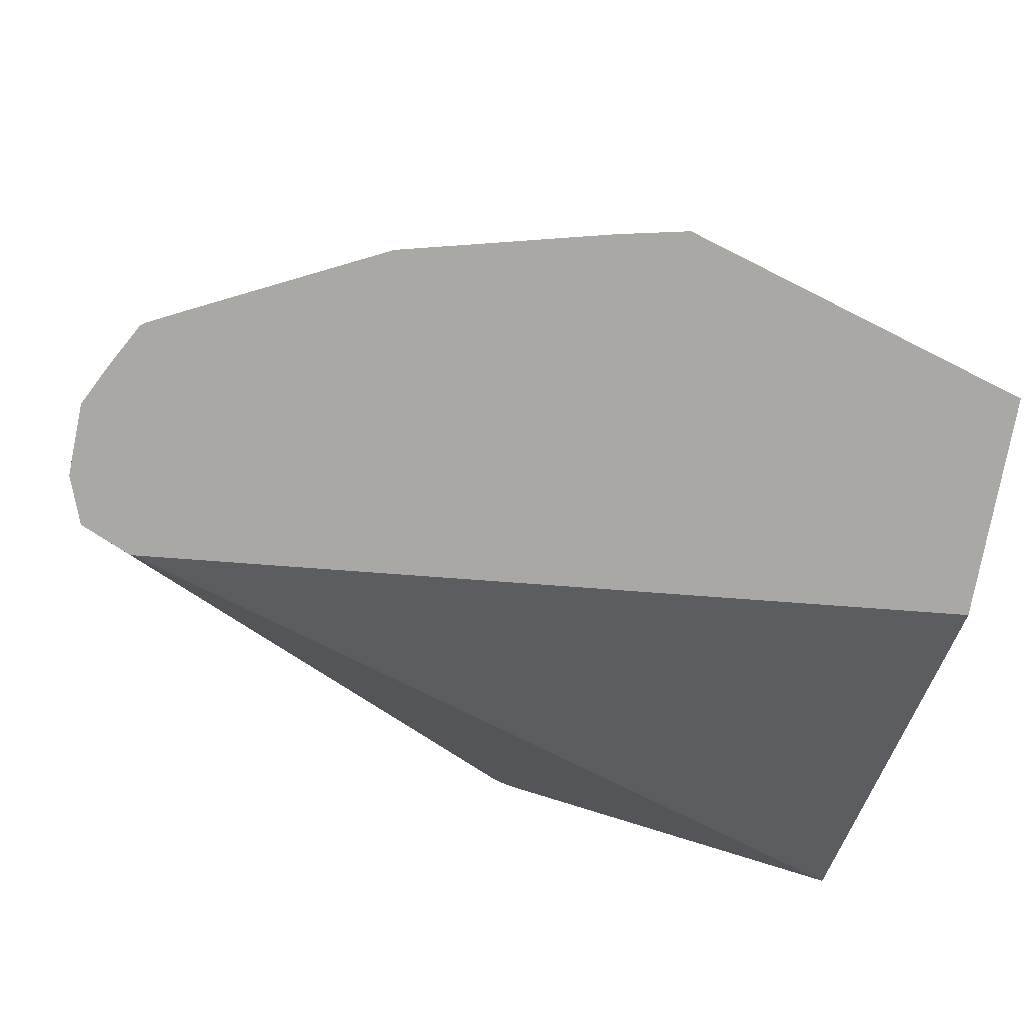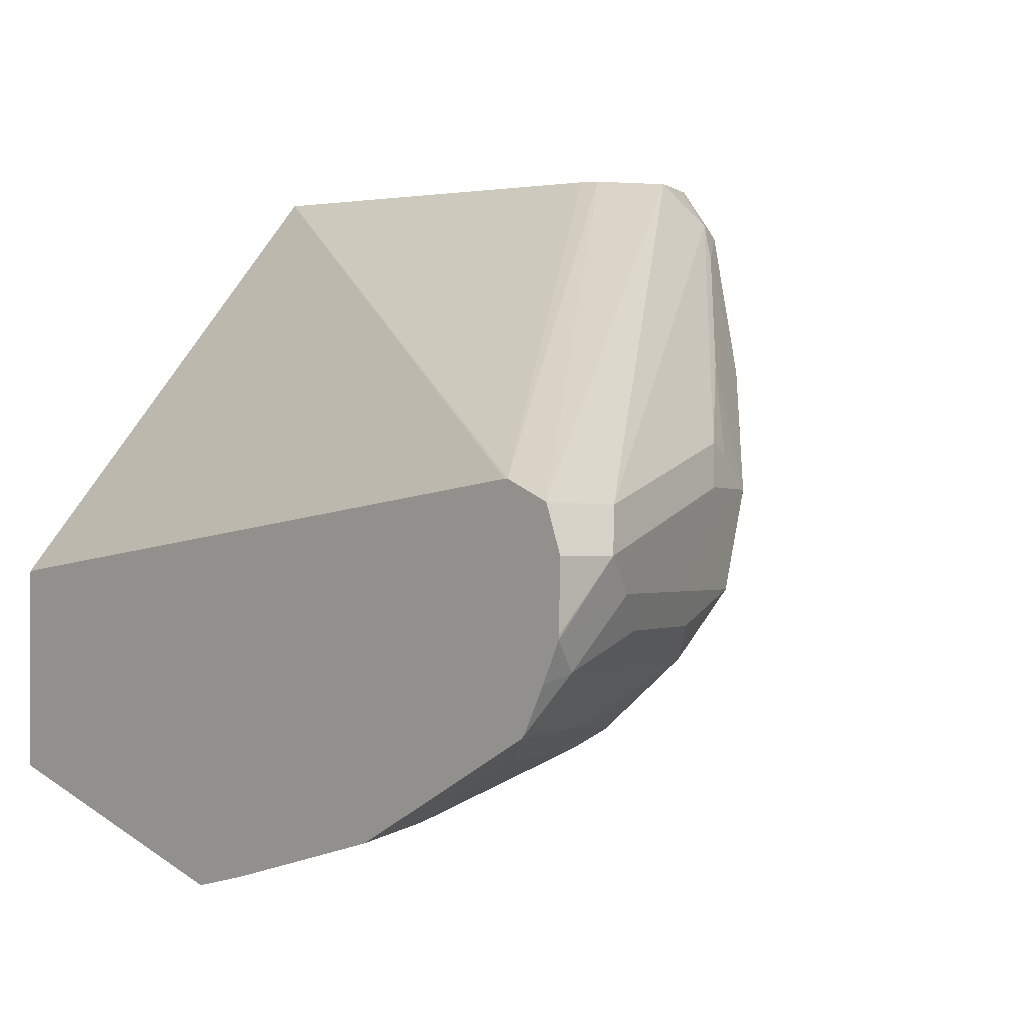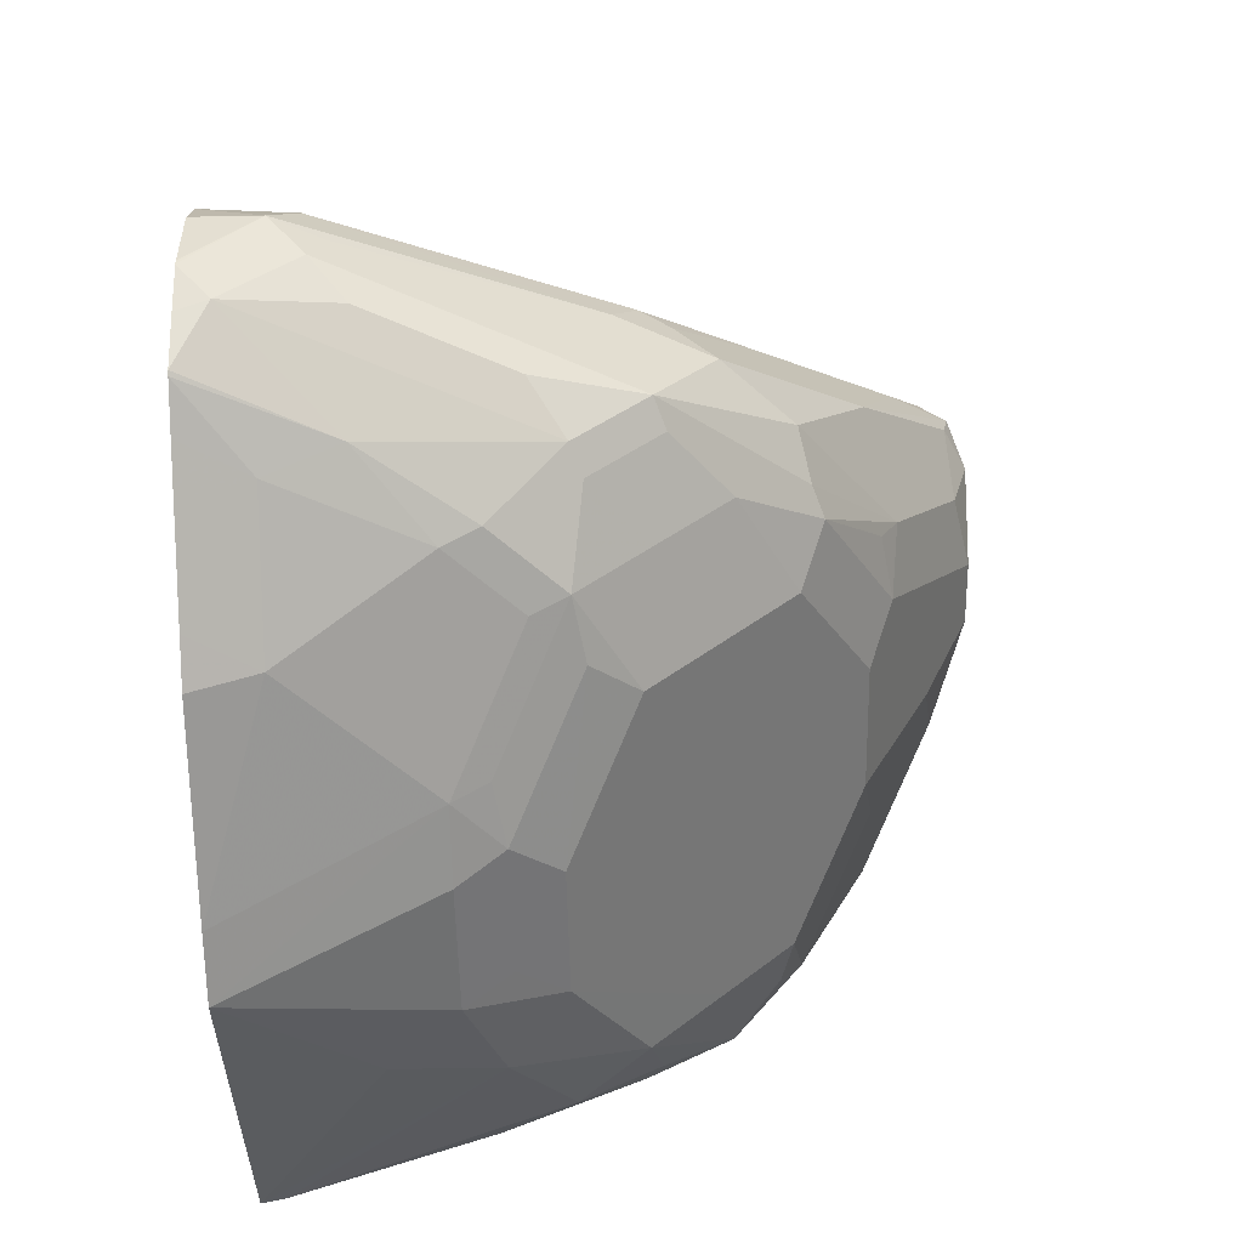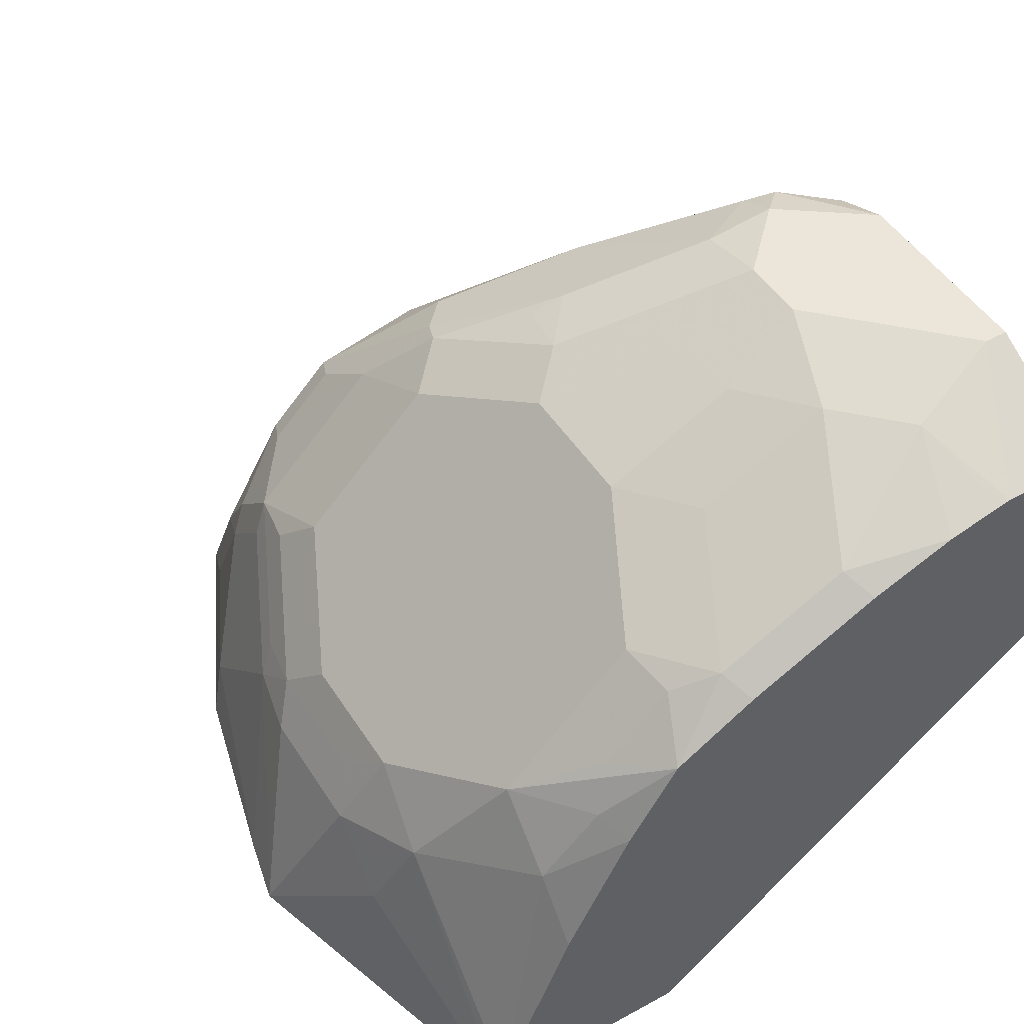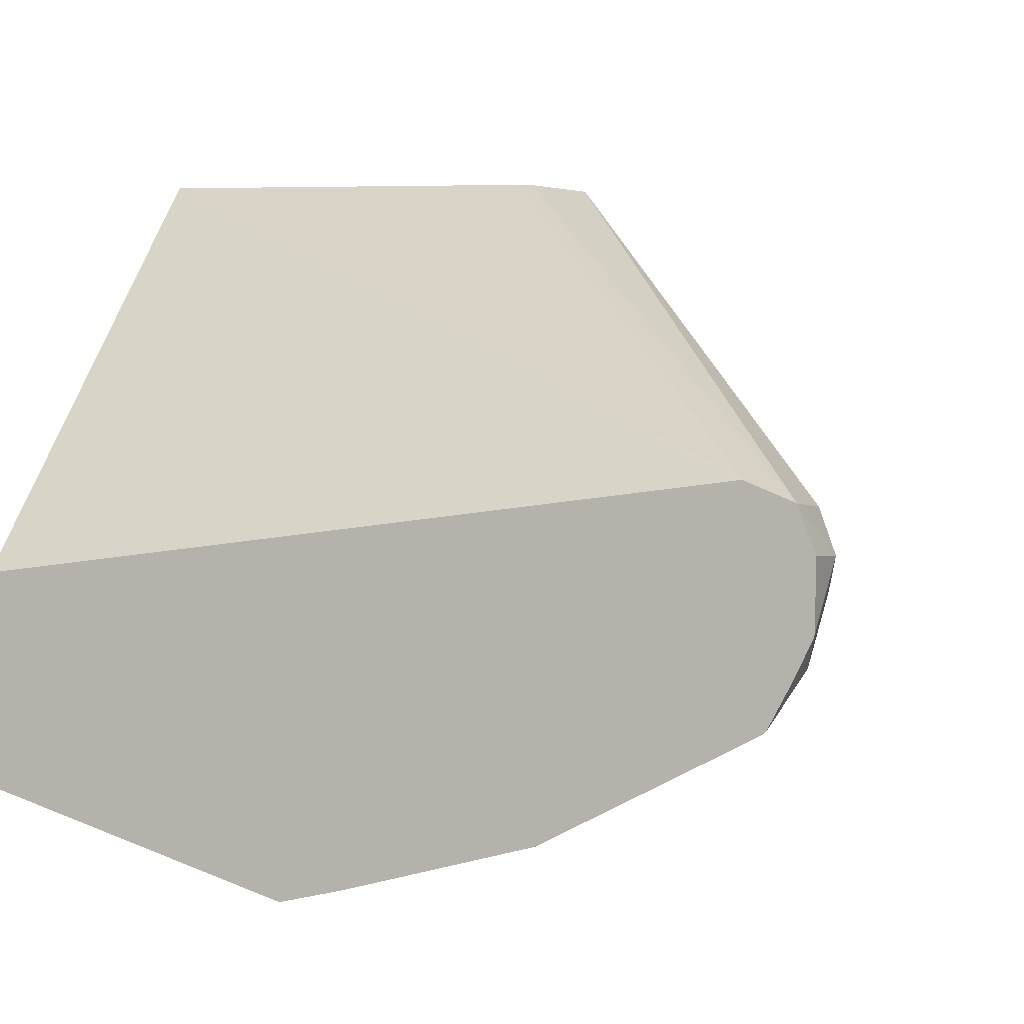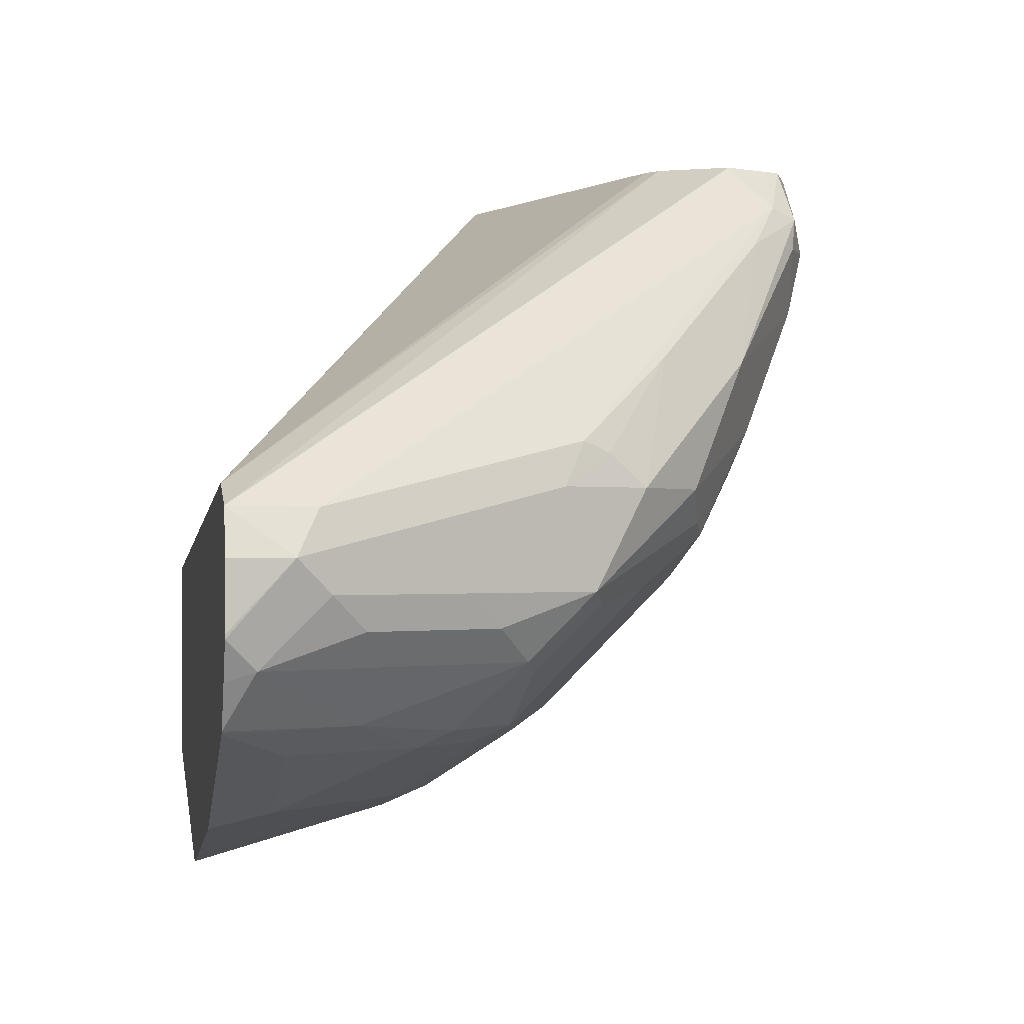
<metadata>
{"format":"obj","ext":"obj","renderer":"f3d","projection":"perspective","resolution":1024,"background":"white","views":[{"elev":-75.2,"azim":169.7,"up":"+Y"},{"elev":-1.0,"azim":48.3,"up":"+Z"},{"elev":-53.8,"azim":91.2,"up":"+Z"},{"elev":48.4,"azim":-121.3,"up":"+Y"},{"elev":-1.0,"azim":23.5,"up":"+Z"},{"elev":-0.8,"azim":79.7,"up":"+Z"}]}
</metadata>
<code>
v 0.6946 0.4655 0.2965
v 0.7009 0.4773 0.284
v 0.6888 0.4785 0.2965
v 0.6848 0.4466 0.2965
v 0.8109 0.3094 0.1937
v 0.8096 0.3323 0.1934
v 0.719 0.4592 0.2658
v 0.7114 0.469 0.2719
v 0.6979 0.4849 0.2809
v 0.6866 0.4829 0.2965
v 0.6802 0.4436 0.2965
v 0.7975 0.3094 0.1994
v 0.8156 0.3094 0.1813
v 0.8156 0.3263 0.1813
v 0.7794 0.3988 0.1994
v 0.7734 0.4048 0.2114
v 0.7477 0.4327 0.2356
v 0.7311 0.4592 0.2356
v 0.7009 0.4834 0.2719
v 0.6888 0.4894 0.2719
v 0.6707 0.4894 0.2965
v 0.5804 0.408 0.2965
v 0.7963 0.3094 0.1994
v 0.8152 0.3094 0.1631
v 0.8151 0.3094 0.1619
v 0.8111 0.3353 0.1722
v 0.8096 0.3384 0.1813
v 0.7673 0.4229 0.1994
v 0.7703 0.4124 0.2084
v 0.7492 0.4411 0.1994
v 0.7092 0.4667 0.2175
v 0.6911 0.4849 0.2538
v 0.6707 0.4894 0.2538
v 0.6163 0.4894 0.2965
v 0.5804 0.4714 0.2965
v 0.5804 0.3094 0.1766
v 0.8111 0.3172 0.1541
v 0.8098 0.3094 0.1515
v 0.8043 0.3444 0.1631
v 0.793 0.3716 0.1722
v 0.8036 0.3504 0.1813
v 0.7854 0.3867 0.1813
v 0.7749 0.4078 0.1722
v 0.7386 0.4441 0.1903
v 0.7114 0.4622 0.2084
v 0.6948 0.4652 0.2054
v 0.7311 0.4471 0.1873
v 0.6888 0.4713 0.2175
v 0.6646 0.4773 0.2296
v 0.6525 0.4894 0.2538
v 0.6163 0.4894 0.29
v 0.6042 0.4834 0.2965
v 0.5804 0.4714 0.2722
v 0.5804 0.3094 0.118
v 0.8032 0.3094 0.1394
v 0.7854 0.3444 0.139
v 0.793 0.3535 0.1541
v 0.7862 0.3806 0.1631
v 0.7749 0.3897 0.1541
v 0.7673 0.3927 0.1511
v 0.7673 0.4108 0.1692
v 0.7477 0.4259 0.1722
v 0.6828 0.4592 0.1934
v 0.719 0.4411 0.1752
v 0.6465 0.4773 0.2296
v 0.6253 0.4803 0.2447
v 0.6072 0.4803 0.2628
v 0.6042 0.4834 0.296
v 0.5804 0.4713 0.2718
v 0.6713 0.3094 0.09123
v 0.5804 0.3155 0.1196
v 0.6253 0.3716 0.1178
v 0.6344 0.3444 0.1088
v 0.8022 0.3094 0.1386
v 0.7817 0.3263 0.1314
v 0.7635 0.3625 0.1314
v 0.7658 0.3716 0.136
v 0.7477 0.3897 0.136
v 0.7477 0.4078 0.1541
v 0.719 0.4229 0.1571
v 0.6828 0.3867 0.1208
v 0.6465 0.4592 0.1934
v 0.6253 0.4622 0.2084
v 0.5891 0.4622 0.2266
v 0.5804 0.4669 0.2541
v 0.5804 0.4709 0.2701
v 0.6888 0.3625 0.1088
v 0.7092 0.3625 0.1133
v 0.6896 0.3094 0.09533
v 0.6525 0.3625 0.1088
v 0.5804 0.3672 0.1403
v 0.5921 0.3867 0.139
v 0.6103 0.4048 0.139
v 0.6465 0.3867 0.1208
v 0.6374 0.3595 0.1118
v 0.7908 0.3094 0.1328
v 0.7796 0.3094 0.1272
v 0.7454 0.3263 0.1133
v 0.7454 0.3806 0.1314
v 0.7114 0.3716 0.1178
v 0.7311 0.3927 0.1329
v 0.719 0.4048 0.139
v 0.6948 0.3746 0.1148
v 0.6103 0.4229 0.1571
v 0.6103 0.4411 0.1752
v 0.5891 0.4441 0.1903
v 0.5804 0.4397 0.1947
v 0.5804 0.4578 0.2309
v 0.6914 0.3094 0.09577
v 0.6586 0.3746 0.1148
v 0.5804 0.4035 0.1584
v 0.5891 0.4078 0.1541
v 0.5804 0.4259 0.1722
v 0.5951 0.4199 0.1601
v 0.7546 0.3094 0.1147
v 0.7433 0.3094 0.1091
v 0.5951 0.438 0.1782
f 56 59 57
f 63 80 81
f 56 74 75
f 57 59 58
f 59 77 60
f 60 78 79
f 60 79 62
f 60 62 61
f 62 79 80
f 62 80 64
f 63 64 80
f 60 77 78
f 66 84 67
f 63 94 82
f 65 82 83
f 65 83 66
f 66 83 84
f 67 84 85
f 67 85 86
f 67 86 69
f 70 87 88
f 70 88 89
f 70 73 90
f 56 77 59
f 70 90 87
f 63 81 94
f 56 76 77
f 47 64 63
f 55 74 56
f 71 91 92
f 40 43 42
f 43 59 60
f 43 60 61
f 43 61 62
f 43 62 44
f 43 58 59
f 113 117 114
f 44 62 47
f 45 47 46
f 46 63 48
f 46 47 63
f 47 62 64
f 48 63 49
f 49 63 82
f 49 82 65
f 50 65 66
f 50 66 67
f 50 67 51
f 51 67 53
f 51 53 68
f 53 67 69
f 54 71 72
f 54 72 73
f 54 73 70
f 56 75 76
f 71 92 72
f 84 108 85
f 72 94 90
f 87 103 88
f 87 90 110
f 87 110 103
f 88 103 100
f 88 98 89
f 89 98 109
f 90 94 110
f 91 111 92
f 92 111 112
f 92 112 93
f 93 104 94
f 93 112 113
f 93 113 114
f 93 114 117
f 93 117 104
f 97 115 98
f 98 115 116
f 98 116 109
f 100 103 101
f 104 117 105
f 105 117 106
f 106 117 113
f 106 113 107
f 111 113 112
f 40 58 43
f 84 107 108
f 84 106 107
f 83 106 84
f 82 106 83
f 72 90 95
f 72 95 73
f 72 92 93
f 73 95 90
f 74 96 75
f 75 96 97
f 75 97 98
f 75 98 76
f 76 98 88
f 76 88 99
f 76 99 78
f 76 78 77
f 72 93 94
f 78 99 88
f 78 100 101
f 78 101 102
f 78 102 79
f 79 102 80
f 80 102 81
f 81 102 101
f 81 101 103
f 81 103 110
f 81 110 94
f 82 94 104
f 82 104 105
f 82 105 106
f 78 88 100
f 37 58 39
f 33 65 50
f 37 56 57
f 5 96 74
f 5 74 55
f 5 55 38
f 5 38 25
f 5 25 24
f 5 24 13
f 5 13 14
f 5 14 6
f 6 14 15
f 6 15 16
f 6 16 7
f 7 16 17
f 7 17 8
f 8 17 28
f 8 28 18
f 8 18 9
f 9 19 20
f 9 20 21
f 9 21 10
f 9 18 19
f 11 22 12
f 12 22 23
f 13 24 14
f 14 24 25
f 14 25 26
f 5 97 96
f 14 26 27
f 5 115 97
f 5 109 116
f 37 57 58
f 1 2 3
f 1 3 10
f 1 10 21
f 1 21 34
f 1 34 52
f 1 52 35
f 1 35 22
f 1 22 11
f 1 4 5
f 1 5 6
f 1 6 2
f 2 7 8
f 2 8 9
f 2 9 10
f 2 10 3
f 2 6 7
f 4 11 12
f 4 12 5
f 5 12 23
f 5 23 36
f 5 36 54
f 5 54 70
f 5 70 89
f 5 89 109
f 5 116 115
f 14 27 15
f 1 11 4
f 15 29 16
f 26 37 39
f 26 39 58
f 26 58 40
f 26 40 42
f 26 42 41
f 26 41 27
f 28 41 42
f 28 42 43
f 28 43 30
f 30 44 31
f 30 43 44
f 31 45 46
f 31 46 33
f 31 33 32
f 31 44 47
f 31 47 45
f 33 46 48
f 33 48 49
f 33 49 65
f 34 68 52
f 35 52 68
f 35 68 53
f 37 38 55
f 15 28 29
f 37 55 56
f 25 38 37
f 25 37 26
f 34 51 68
f 22 54 36
f 22 36 23
f 15 27 41
f 16 29 17
f 17 29 28
f 15 41 28
f 18 30 31
f 18 31 32
f 18 32 19
f 19 32 20
f 20 32 33
f 20 33 50
f 20 50 51
f 18 28 30
f 20 34 21
f 22 91 71
f 20 51 34
f 22 111 91
f 22 107 113
f 22 108 107
f 22 113 111
f 22 86 85
f 22 69 86
f 22 53 69
f 22 35 53
f 22 85 108
f 22 71 54

</code>
